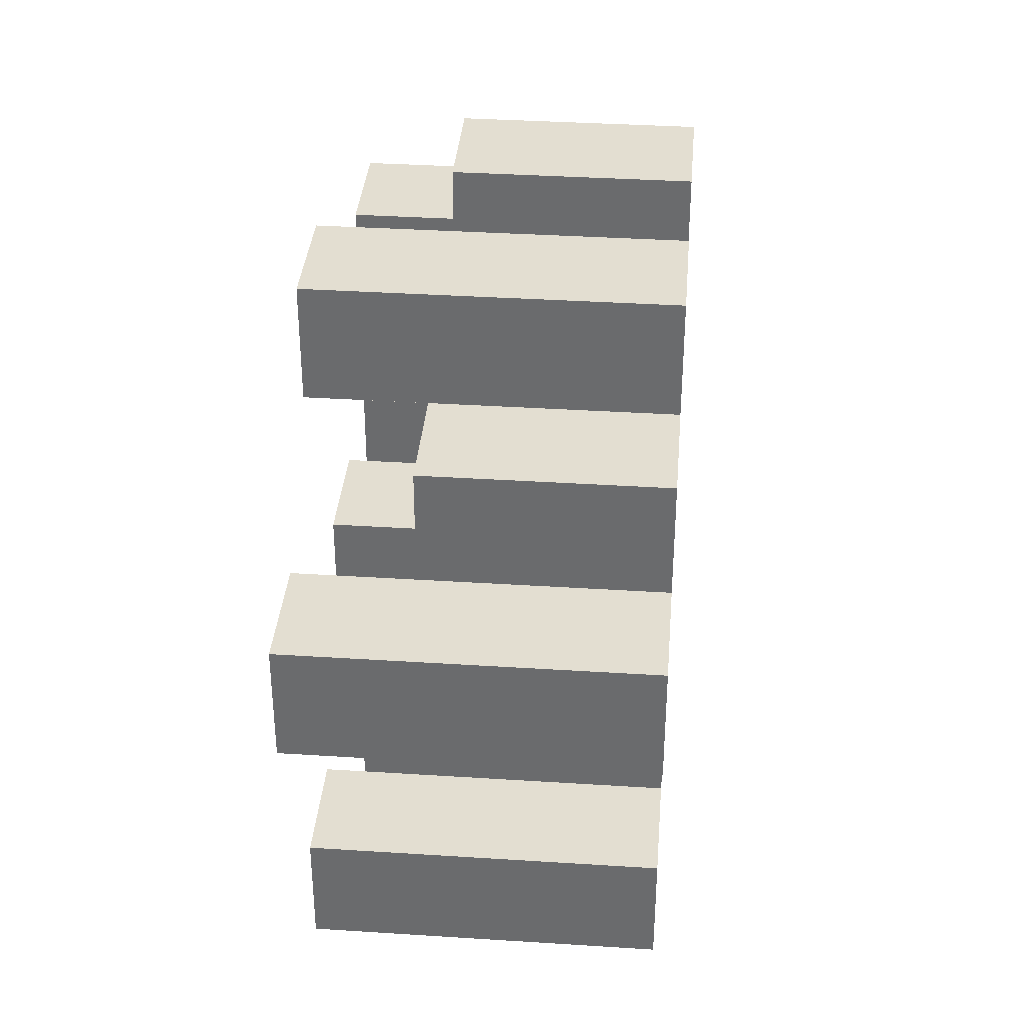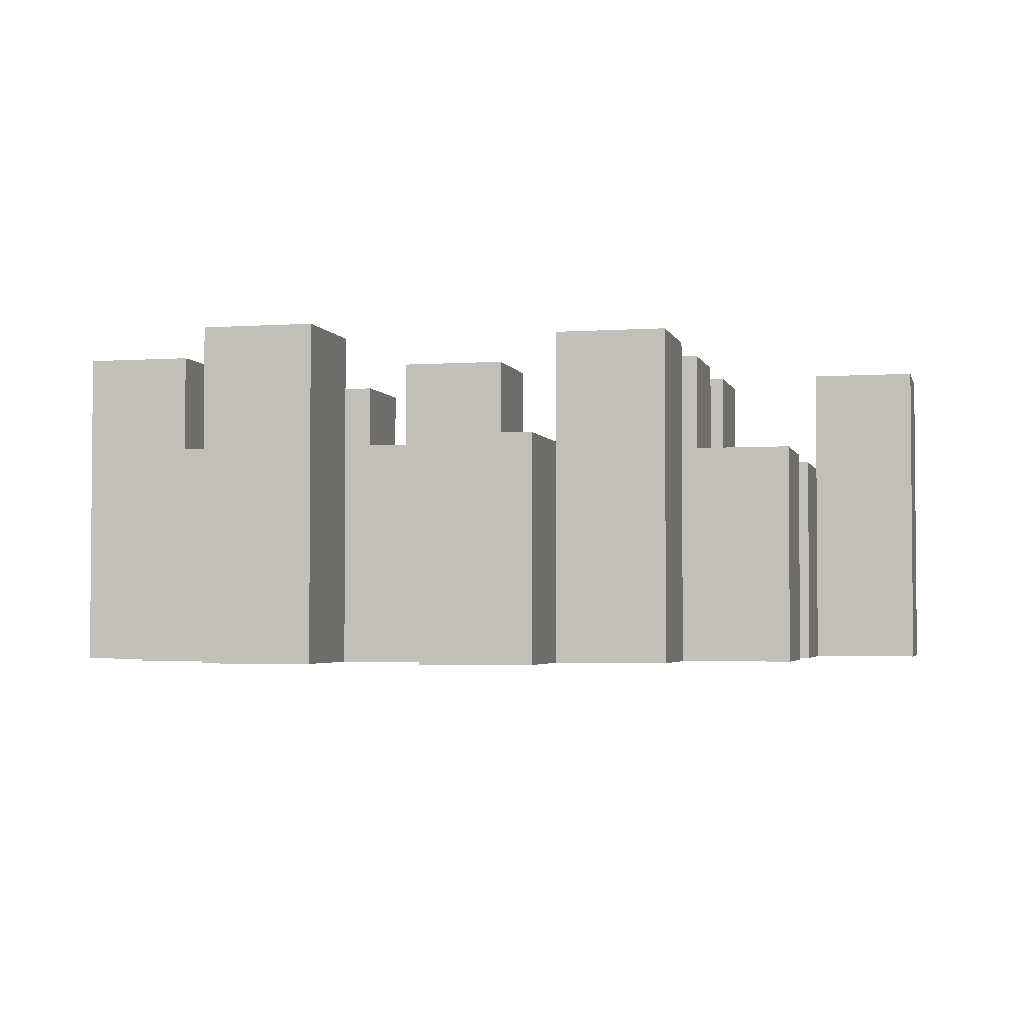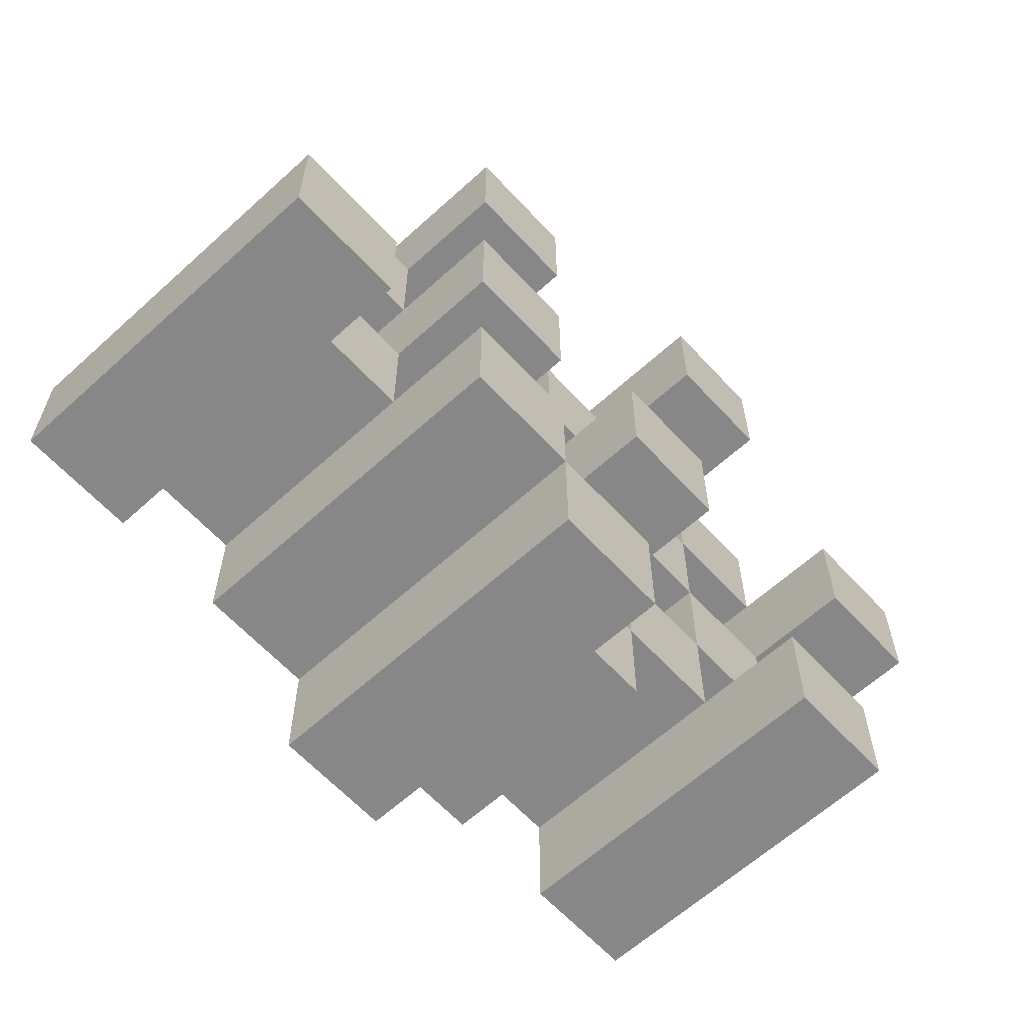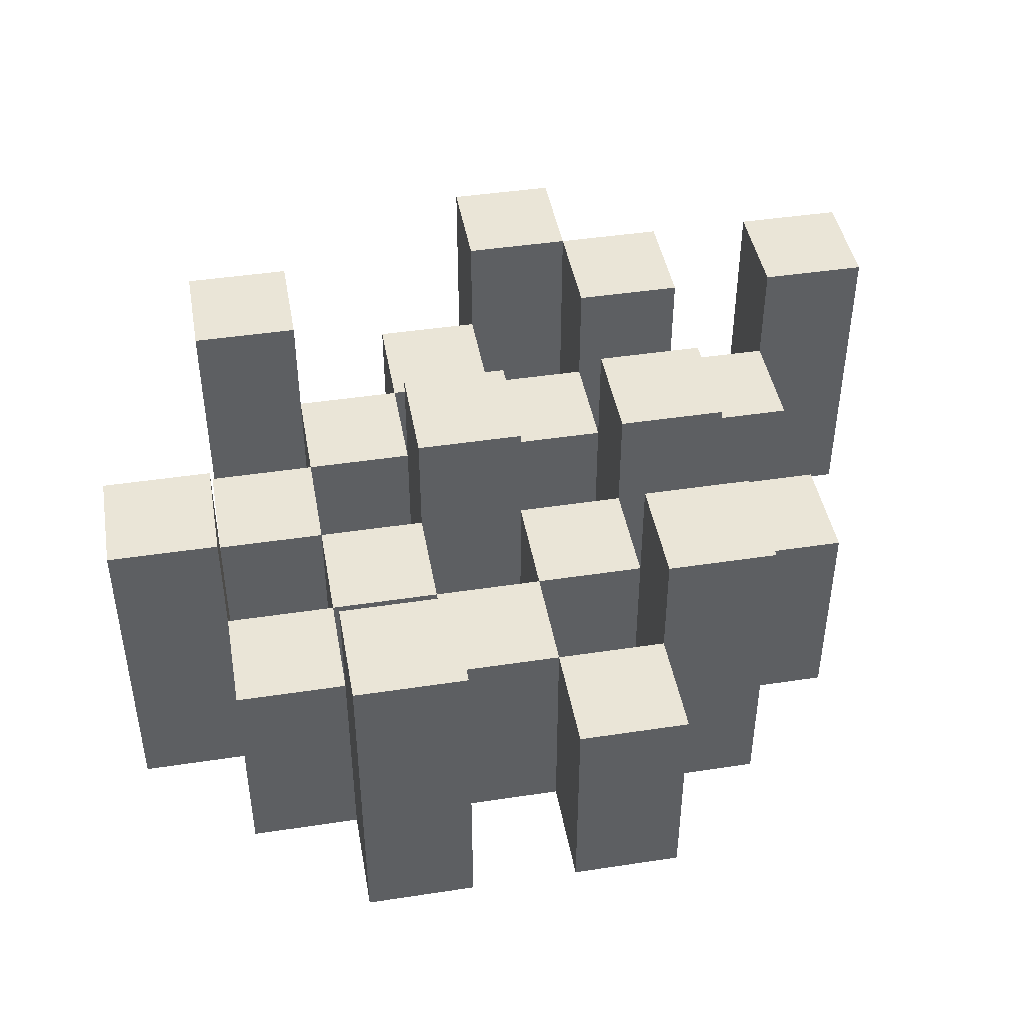
<metadata>
{"format":"obj","ext":"obj","renderer":"f3d","projection":"perspective","resolution":1024,"background":"white","views":[{"elev":36.2,"azim":-85.2,"up":"+Z"},{"elev":-3.0,"azim":13.3,"up":"+Y"},{"elev":-62.6,"azim":132.6,"up":"+Z"},{"elev":44.1,"azim":-10.1,"up":"+Y"}]}
</metadata>
<code>
o
v -17.3 0.9 20.8
v -17.3 0.9 20.7
v -17.3 1.2 20.8
v -17.3 1.2 20.7
v -17.2 0.9 20.9
v -17.2 0.9 20.8
v -17.2 0.9 20.7
v -17.2 0.9 20.6
v -17.2 0.9 20.5
v -17.2 0.9 20.4
v -17.2 1.1 20.9
v -17.2 1.1 20.8
v -17.2 1.1 20.7
v -17.2 1.1 20.6
v -17.2 1.2 20.5
v -17.2 1.2 20.4
v -17.1 0.9 21
v -17.1 0.9 20.9
v -17.1 0.9 20.8
v -17.1 0.9 20.7
v -17.1 0.9 20.6
v -17.1 0.9 20.5
v -17.1 1.1 20.9
v -17.1 1.1 20.8
v -17.1 1.1 20.7
v -17.1 1.1 20.6
v -17.1 1.1 20.5
v -17.1 1.2 21
v -17.1 1.2 20.9
v -17 0.9 20.9
v -17 0.9 20.8
v -17 0.9 20.7
v -17 0.9 20.6
v -17 0.9 20.5
v -17 0.9 20.4
v -17 1.1 20.9
v -17 1.1 20.8
v -17 1.1 20.7
v -17 1.1 20.6
v -17 1.1 20.5
v -17 1.1 20.4
v -17 1.2 20.7
v -17 1.2 20.6
v -16.9 0.9 21
v -16.9 0.9 20.9
v -16.9 0.9 20.8
v -16.9 0.9 20.7
v -16.9 0.9 20.6
v -16.9 0.9 20.5
v -16.9 0.9 20.4
v -16.9 0.9 20.3
v -16.9 1.1 21
v -16.9 1.1 20.9
v -16.9 1.1 20.8
v -16.9 1.1 20.7
v -16.9 1.1 20.6
v -16.9 1.1 20.5
v -16.9 1.1 20.4
v -16.9 1.2 20.4
v -16.9 1.2 20.3
v -16.8 0.9 20.9
v -16.8 0.9 20.8
v -16.8 0.9 20.7
v -16.8 0.9 20.6
v -16.8 0.9 20.5
v -16.8 0.9 20.4
v -16.8 1.1 20.9
v -16.8 1.1 20.8
v -16.8 1.1 20.7
v -16.8 1.1 20.6
v -16.8 1.1 20.5
v -16.8 1.2 20.9
v -16.8 1.2 20.8
v -16.8 1.2 20.7
v -16.8 1.2 20.6
v -16.8 1.2 20.5
v -16.8 1.2 20.4
v -16.7 0.9 20.8
v -16.7 0.9 20.7
v -16.7 0.9 20.6
v -16.7 0.9 20.5
v -16.7 1.1 20.8
v -16.7 1.1 20.7
v -16.7 1.1 20.6
v -16.7 1.1 20.5
v -16.6 0.9 20.5
v -16.6 0.9 20.4
v -16.6 1.1 20.5
v -16.6 1.2 20.5
v -16.6 1.2 20.4
v -17.2 0.9 20.8
v -17.2 0.9 20.7
v -17.2 1.1 20.8
v -17.2 1.1 20.7
v -17.2 1.2 20.8
v -17.2 1.2 20.7
v -17.1 0.9 20.9
v -17.1 0.9 20.8
v -17.1 0.9 20.7
v -17.1 0.9 20.6
v -17.1 0.9 20.5
v -17.1 0.9 20.4
v -17.1 1.1 20.9
v -17.1 1.1 20.8
v -17.1 1.1 20.7
v -17.1 1.1 20.6
v -17.1 1.1 20.5
v -17.1 1.2 20.5
v -17.1 1.2 20.4
v -17 0.9 21
v -17 0.9 20.9
v -17 0.9 20.8
v -17 0.9 20.7
v -17 0.9 20.6
v -17 0.9 20.5
v -17 1.1 20.9
v -17 1.1 20.8
v -17 1.1 20.7
v -17 1.1 20.6
v -17 1.1 20.5
v -17 1.2 21
v -17 1.2 20.9
v -16.9 0.9 20.9
v -16.9 0.9 20.8
v -16.9 0.9 20.7
v -16.9 0.9 20.6
v -16.9 0.9 20.5
v -16.9 0.9 20.4
v -16.9 1.1 20.9
v -16.9 1.1 20.8
v -16.9 1.1 20.7
v -16.9 1.1 20.6
v -16.9 1.1 20.5
v -16.9 1.1 20.4
v -16.9 1.2 20.7
v -16.9 1.2 20.6
v -16.8 0.9 21
v -16.8 0.9 20.9
v -16.8 0.9 20.8
v -16.8 0.9 20.7
v -16.8 0.9 20.6
v -16.8 0.9 20.5
v -16.8 0.9 20.4
v -16.8 0.9 20.3
v -16.8 1.1 21
v -16.8 1.1 20.9
v -16.8 1.1 20.8
v -16.8 1.1 20.7
v -16.8 1.1 20.6
v -16.8 1.1 20.5
v -16.8 1.2 20.4
v -16.8 1.2 20.3
v -16.7 0.9 20.9
v -16.7 0.9 20.8
v -16.7 0.9 20.7
v -16.7 0.9 20.6
v -16.7 0.9 20.5
v -16.7 0.9 20.4
v -16.7 1.1 20.8
v -16.7 1.1 20.7
v -16.7 1.1 20.6
v -16.7 1.1 20.5
v -16.7 1.2 20.9
v -16.7 1.2 20.8
v -16.7 1.2 20.7
v -16.7 1.2 20.6
v -16.7 1.2 20.5
v -16.7 1.2 20.4
v -16.6 0.9 20.8
v -16.6 0.9 20.7
v -16.6 0.9 20.6
v -16.6 0.9 20.5
v -16.6 1.1 20.8
v -16.6 1.1 20.7
v -16.6 1.1 20.6
v -16.6 1.1 20.5
v -16.5 0.9 20.5
v -16.5 0.9 20.4
v -16.5 1.2 20.5
v -16.5 1.2 20.4
v -17.1 0.9 21
v -17.1 1.2 21
v -17 0.9 21
v -17 1.2 21
v -16.9 0.9 21
v -16.9 1.1 21
v -16.8 0.9 21
v -16.8 1.1 21
v -17.2 0.9 20.9
v -17.2 1.1 20.9
v -17.1 0.9 20.9
v -17.1 1.1 20.9
v -17 0.9 20.9
v -17 1.1 20.9
v -16.9 0.9 20.9
v -16.9 1.1 20.9
v -16.8 0.9 20.9
v -16.8 1.1 20.9
v -16.8 1.2 20.9
v -16.7 0.9 20.9
v -16.7 1.2 20.9
v -17.3 0.9 20.8
v -17.3 1.2 20.8
v -17.2 0.9 20.8
v -17.2 1.1 20.8
v -17.2 1.2 20.8
v -17.1 0.9 20.8
v -17.1 1.1 20.8
v -17 0.9 20.8
v -17 1.1 20.8
v -16.9 0.9 20.8
v -16.9 1.1 20.8
v -16.8 0.9 20.8
v -16.8 1.1 20.8
v -16.7 0.9 20.8
v -16.7 1.1 20.8
v -16.6 0.9 20.8
v -16.6 1.1 20.8
v -17.2 0.9 20.7
v -17.2 1.1 20.7
v -17.1 0.9 20.7
v -17.1 1.1 20.7
v -17 0.9 20.7
v -17 1.1 20.7
v -17 1.2 20.7
v -16.9 0.9 20.7
v -16.9 1.1 20.7
v -16.9 1.2 20.7
v -16.8 0.9 20.7
v -16.8 1.1 20.7
v -16.8 1.2 20.7
v -16.7 0.9 20.7
v -16.7 1.1 20.7
v -16.7 1.2 20.7
v -17.1 0.9 20.6
v -17.1 1.1 20.6
v -17 0.9 20.6
v -17 1.1 20.6
v -16.9 0.9 20.6
v -16.9 1.1 20.6
v -16.8 0.9 20.6
v -16.8 1.1 20.6
v -16.7 0.9 20.6
v -16.7 1.1 20.6
v -16.6 0.9 20.6
v -16.6 1.1 20.6
v -17.2 0.9 20.5
v -17.2 1.2 20.5
v -17.1 0.9 20.5
v -17.1 1.1 20.5
v -17.1 1.2 20.5
v -17 0.9 20.5
v -17 1.1 20.5
v -16.9 0.9 20.5
v -16.9 1.1 20.5
v -16.8 0.9 20.5
v -16.8 1.1 20.5
v -16.8 1.2 20.5
v -16.7 0.9 20.5
v -16.7 1.1 20.5
v -16.7 1.2 20.5
v -16.6 0.9 20.5
v -16.6 1.1 20.5
v -16.6 1.2 20.5
v -16.5 0.9 20.5
v -16.5 1.2 20.5
v -16.9 0.9 20.4
v -16.9 1.1 20.4
v -16.9 1.2 20.4
v -16.8 0.9 20.4
v -16.8 1.2 20.4
v -17.1 0.9 20.9
v -17.1 1.1 20.9
v -17.1 1.2 20.9
v -17 0.9 20.9
v -17 1.1 20.9
v -17 1.2 20.9
v -16.9 0.9 20.9
v -16.9 1.1 20.9
v -16.8 0.9 20.9
v -16.8 1.1 20.9
v -17.2 0.9 20.8
v -17.2 1.1 20.8
v -17.1 0.9 20.8
v -17.1 1.1 20.8
v -17 0.9 20.8
v -17 1.1 20.8
v -16.9 0.9 20.8
v -16.9 1.1 20.8
v -16.8 0.9 20.8
v -16.8 1.1 20.8
v -16.8 1.2 20.8
v -16.7 0.9 20.8
v -16.7 1.1 20.8
v -16.7 1.2 20.8
v -17.3 0.9 20.7
v -17.3 1.2 20.7
v -17.2 0.9 20.7
v -17.2 1.1 20.7
v -17.2 1.2 20.7
v -17.1 0.9 20.7
v -17.1 1.1 20.7
v -17 0.9 20.7
v -17 1.1 20.7
v -16.9 0.9 20.7
v -16.9 1.1 20.7
v -16.8 0.9 20.7
v -16.8 1.1 20.7
v -16.7 0.9 20.7
v -16.7 1.1 20.7
v -16.6 0.9 20.7
v -16.6 1.1 20.7
v -17.2 0.9 20.6
v -17.2 1.1 20.6
v -17.1 0.9 20.6
v -17.1 1.1 20.6
v -17 0.9 20.6
v -17 1.1 20.6
v -17 1.2 20.6
v -16.9 0.9 20.6
v -16.9 1.1 20.6
v -16.9 1.2 20.6
v -16.8 0.9 20.6
v -16.8 1.1 20.6
v -16.8 1.2 20.6
v -16.7 0.9 20.6
v -16.7 1.1 20.6
v -16.7 1.2 20.6
v -17.1 0.9 20.5
v -17.1 1.1 20.5
v -17 0.9 20.5
v -17 1.1 20.5
v -16.9 0.9 20.5
v -16.9 1.1 20.5
v -16.8 0.9 20.5
v -16.8 1.1 20.5
v -16.7 0.9 20.5
v -16.7 1.1 20.5
v -16.6 0.9 20.5
v -16.6 1.1 20.5
v -17.2 0.9 20.4
v -17.2 1.2 20.4
v -17.1 0.9 20.4
v -17.1 1.2 20.4
v -17 0.9 20.4
v -17 1.1 20.4
v -16.9 0.9 20.4
v -16.9 1.1 20.4
v -16.8 0.9 20.4
v -16.8 1.2 20.4
v -16.7 0.9 20.4
v -16.7 1.2 20.4
v -16.6 0.9 20.4
v -16.6 1.2 20.4
v -16.5 0.9 20.4
v -16.5 1.2 20.4
v -16.9 0.9 20.3
v -16.9 1.2 20.3
v -16.8 0.9 20.3
v -16.8 1.2 20.3
v -17.1 0.9 21
v -17 0.9 21
v -16.9 0.9 21
v -16.8 0.9 21
v -17.2 0.9 20.9
v -17.1 0.9 20.9
v -17 0.9 20.9
v -16.9 0.9 20.9
v -16.8 0.9 20.9
v -16.7 0.9 20.9
v -17.3 0.9 20.8
v -17.2 0.9 20.8
v -17.1 0.9 20.8
v -17 0.9 20.8
v -16.9 0.9 20.8
v -16.8 0.9 20.8
v -16.7 0.9 20.8
v -16.6 0.9 20.8
v -17.3 0.9 20.7
v -17.2 0.9 20.7
v -17.1 0.9 20.7
v -17 0.9 20.7
v -16.9 0.9 20.7
v -16.8 0.9 20.7
v -16.7 0.9 20.7
v -16.6 0.9 20.7
v -17.2 0.9 20.6
v -17.1 0.9 20.6
v -17 0.9 20.6
v -16.9 0.9 20.6
v -16.8 0.9 20.6
v -16.7 0.9 20.6
v -16.6 0.9 20.6
v -17.2 0.9 20.5
v -17.1 0.9 20.5
v -17 0.9 20.5
v -16.9 0.9 20.5
v -16.8 0.9 20.5
v -16.7 0.9 20.5
v -16.6 0.9 20.5
v -16.5 0.9 20.5
v -17.2 0.9 20.4
v -17.1 0.9 20.4
v -17 0.9 20.4
v -16.9 0.9 20.4
v -16.8 0.9 20.4
v -16.7 0.9 20.4
v -16.6 0.9 20.4
v -16.5 0.9 20.4
v -16.9 0.9 20.3
v -16.8 0.9 20.3
v -16.9 1.1 21
v -16.8 1.1 21
v -17.2 1.1 20.9
v -17.1 1.1 20.9
v -17 1.1 20.9
v -16.9 1.1 20.9
v -16.8 1.1 20.9
v -17.2 1.1 20.8
v -17.1 1.1 20.8
v -17 1.1 20.8
v -16.9 1.1 20.8
v -16.8 1.1 20.8
v -16.7 1.1 20.8
v -16.6 1.1 20.8
v -17.2 1.1 20.7
v -17.1 1.1 20.7
v -17 1.1 20.7
v -16.9 1.1 20.7
v -16.8 1.1 20.7
v -16.7 1.1 20.7
v -16.6 1.1 20.7
v -17.2 1.1 20.6
v -17.1 1.1 20.6
v -17 1.1 20.6
v -16.9 1.1 20.6
v -16.8 1.1 20.6
v -16.7 1.1 20.6
v -16.6 1.1 20.6
v -17.1 1.1 20.5
v -17 1.1 20.5
v -16.9 1.1 20.5
v -16.8 1.1 20.5
v -16.7 1.1 20.5
v -16.6 1.1 20.5
v -17 1.1 20.4
v -16.9 1.1 20.4
v -17.1 1.2 21
v -17 1.2 21
v -17.1 1.2 20.9
v -17 1.2 20.9
v -16.8 1.2 20.9
v -16.7 1.2 20.9
v -17.3 1.2 20.8
v -17.2 1.2 20.8
v -16.8 1.2 20.8
v -16.7 1.2 20.8
v -17.3 1.2 20.7
v -17.2 1.2 20.7
v -17 1.2 20.7
v -16.9 1.2 20.7
v -16.8 1.2 20.7
v -16.7 1.2 20.7
v -17 1.2 20.6
v -16.9 1.2 20.6
v -16.8 1.2 20.6
v -16.7 1.2 20.6
v -17.2 1.2 20.5
v -17.1 1.2 20.5
v -16.8 1.2 20.5
v -16.7 1.2 20.5
v -16.6 1.2 20.5
v -16.5 1.2 20.5
v -17.2 1.2 20.4
v -17.1 1.2 20.4
v -16.9 1.2 20.4
v -16.8 1.2 20.4
v -16.7 1.2 20.4
v -16.6 1.2 20.4
v -16.5 1.2 20.4
v -16.9 1.2 20.3
v -16.8 1.2 20.3
f 3 2 1
f 4 2 3
f 11 6 5
f 12 6 11
f 13 8 7
f 14 8 13
f 15 10 9
f 16 10 15
f 23 18 17
f 24 20 19
f 25 20 24
f 26 22 21
f 27 22 26
f 28 23 17
f 29 23 28
f 36 31 30
f 37 31 36
f 38 33 32
f 39 33 38
f 40 35 34
f 41 35 40
f 42 39 38
f 43 39 42
f 52 45 44
f 53 45 52
f 54 47 46
f 55 47 54
f 56 49 48
f 57 49 56
f 58 51 50
f 59 51 58
f 60 51 59
f 67 62 61
f 68 62 67
f 69 64 63
f 70 64 69
f 71 66 65
f 72 68 67
f 73 68 72
f 74 70 69
f 75 70 74
f 76 66 71
f 77 66 76
f 82 79 78
f 83 79 82
f 84 81 80
f 85 81 84
f 88 87 86
f 89 87 88
f 90 87 89
f 91 92 93
f 93 92 94
f 93 94 95
f 95 94 96
f 97 98 103
f 103 98 104
f 99 100 105
f 105 100 106
f 101 102 107
f 107 102 108
f 108 102 109
f 110 111 116
f 112 113 117
f 117 113 118
f 114 115 119
f 119 115 120
f 110 116 121
f 121 116 122
f 123 124 129
f 129 124 130
f 125 126 131
f 131 126 132
f 127 128 133
f 133 128 134
f 131 132 135
f 135 132 136
f 137 138 145
f 145 138 146
f 139 140 147
f 147 140 148
f 141 142 149
f 149 142 150
f 143 144 151
f 151 144 152
f 153 154 159
f 155 156 160
f 160 156 161
f 157 158 162
f 153 159 163
f 163 159 164
f 160 161 165
f 165 161 166
f 162 158 167
f 167 158 168
f 169 170 173
f 173 170 174
f 171 172 175
f 175 172 176
f 177 178 179
f 179 178 180
f 183 182 181
f 184 182 183
f 187 186 185
f 188 186 187
f 191 190 189
f 192 190 191
f 195 194 193
f 196 194 195
f 200 198 197
f 200 199 198
f 201 199 200
f 204 203 202
f 205 203 204
f 206 203 205
f 209 208 207
f 210 208 209
f 213 212 211
f 214 212 213
f 217 216 215
f 218 216 217
f 221 220 219
f 222 220 221
f 226 224 223
f 226 225 224
f 227 225 226
f 228 225 227
f 232 230 229
f 232 231 230
f 233 231 232
f 234 231 233
f 237 236 235
f 238 236 237
f 241 240 239
f 242 240 241
f 245 244 243
f 246 244 245
f 249 248 247
f 250 248 249
f 251 248 250
f 254 253 252
f 255 253 254
f 259 257 256
f 259 258 257
f 260 258 259
f 261 258 260
f 265 263 262
f 265 264 263
f 266 264 265
f 270 268 267
f 270 269 268
f 271 269 270
f 272 273 275
f 273 274 275
f 275 274 276
f 276 274 277
f 278 279 280
f 280 279 281
f 282 283 284
f 284 283 285
f 286 287 288
f 288 287 289
f 290 291 293
f 291 292 293
f 293 292 294
f 294 292 295
f 296 297 298
f 298 297 299
f 299 297 300
f 301 302 303
f 303 302 304
f 305 306 307
f 307 306 308
f 309 310 311
f 311 310 312
f 313 314 315
f 315 314 316
f 317 318 320
f 318 319 320
f 320 319 321
f 321 319 322
f 323 324 326
f 324 325 326
f 326 325 327
f 327 325 328
f 329 330 331
f 331 330 332
f 333 334 335
f 335 334 336
f 337 338 339
f 339 338 340
f 341 342 343
f 343 342 344
f 345 346 347
f 347 346 348
f 349 350 351
f 351 350 352
f 353 354 355
f 355 354 356
f 357 358 359
f 359 358 360
f 366 362 361
f 367 362 366
f 368 364 363
f 369 364 368
f 372 366 365
f 373 366 372
f 374 368 367
f 375 368 374
f 376 370 369
f 377 370 376
f 379 372 371
f 380 372 379
f 381 374 373
f 382 374 381
f 383 376 375
f 384 376 383
f 385 378 377
f 386 378 385
f 387 381 380
f 388 381 387
f 389 383 382
f 390 383 389
f 391 385 384
f 392 385 391
f 395 389 388
f 396 389 395
f 397 391 390
f 398 391 397
f 399 393 392
f 400 393 399
f 402 395 394
f 403 395 402
f 404 397 396
f 405 397 404
f 406 399 398
f 407 399 406
f 408 401 400
f 409 401 408
f 410 406 405
f 411 406 410
f 412 413 417
f 417 413 418
f 414 415 419
f 419 415 420
f 416 417 421
f 421 417 422
f 420 421 427
f 427 421 428
f 422 423 429
f 429 423 430
f 424 425 431
f 431 425 432
f 426 427 433
f 433 427 434
f 434 435 440
f 440 435 441
f 436 437 442
f 442 437 443
f 438 439 444
f 444 439 445
f 441 442 446
f 446 442 447
f 448 449 450
f 450 449 451
f 452 453 456
f 456 453 457
f 454 455 458
f 458 455 459
f 460 461 464
f 464 461 465
f 462 463 466
f 466 463 467
f 468 469 474
f 474 469 475
f 470 471 477
f 477 471 478
f 472 473 479
f 479 473 480
f 476 477 481
f 481 477 482

</code>
